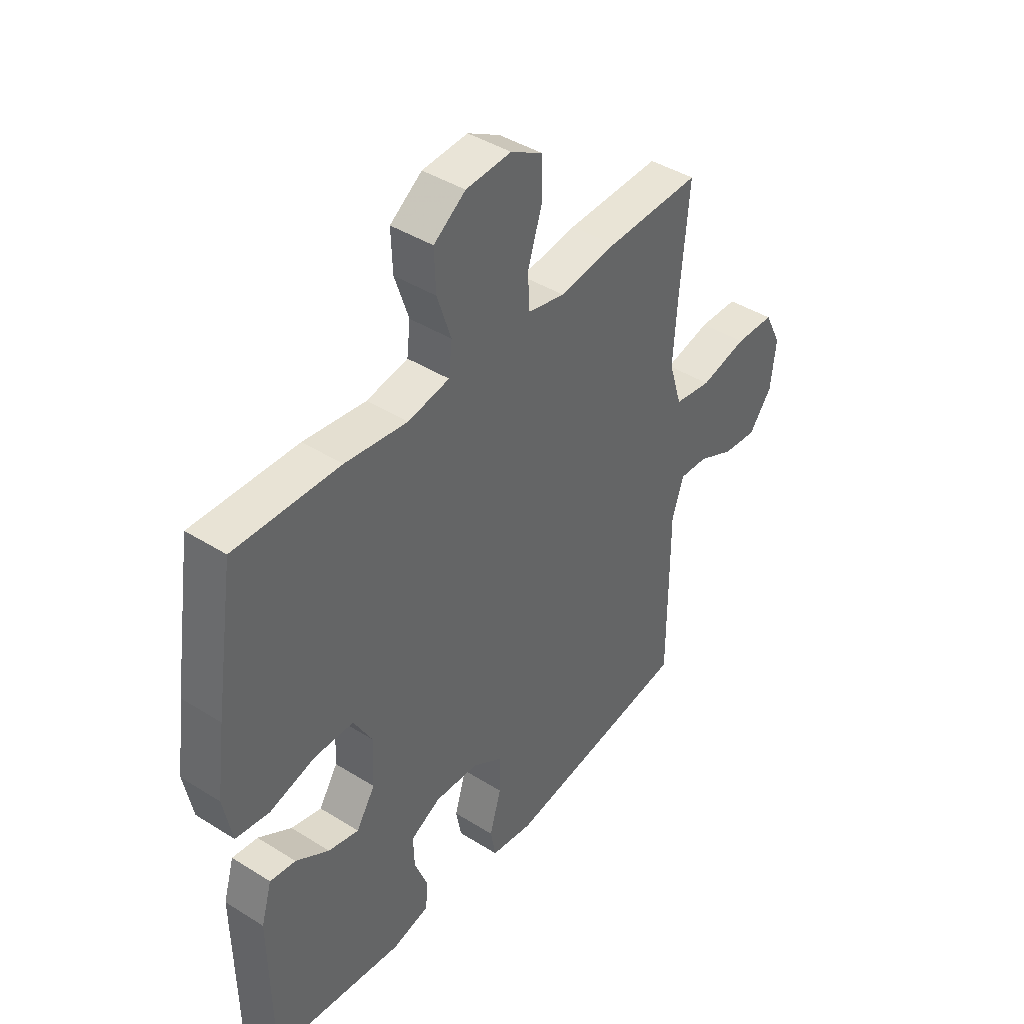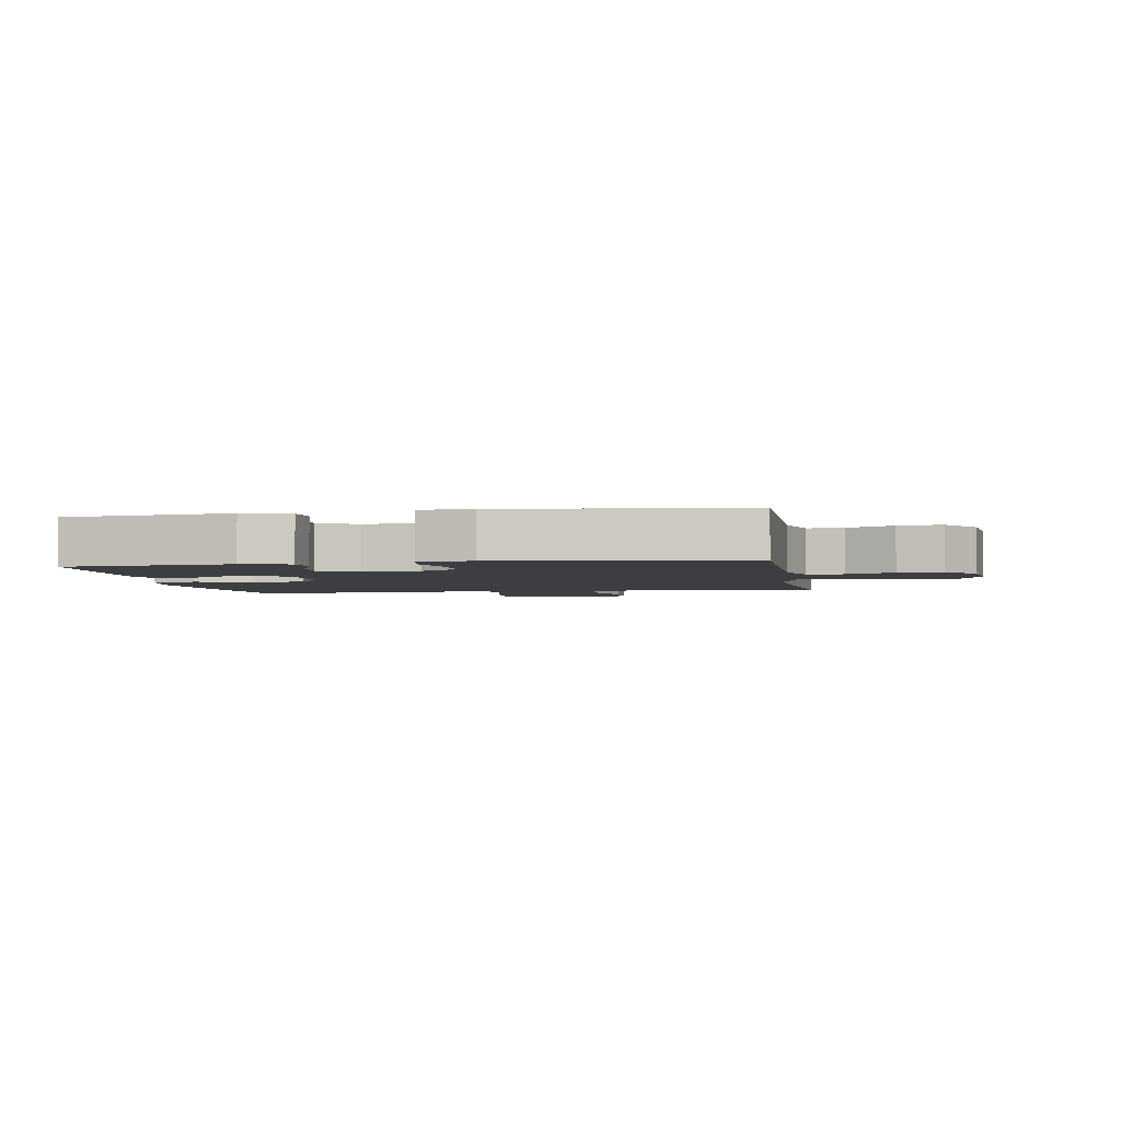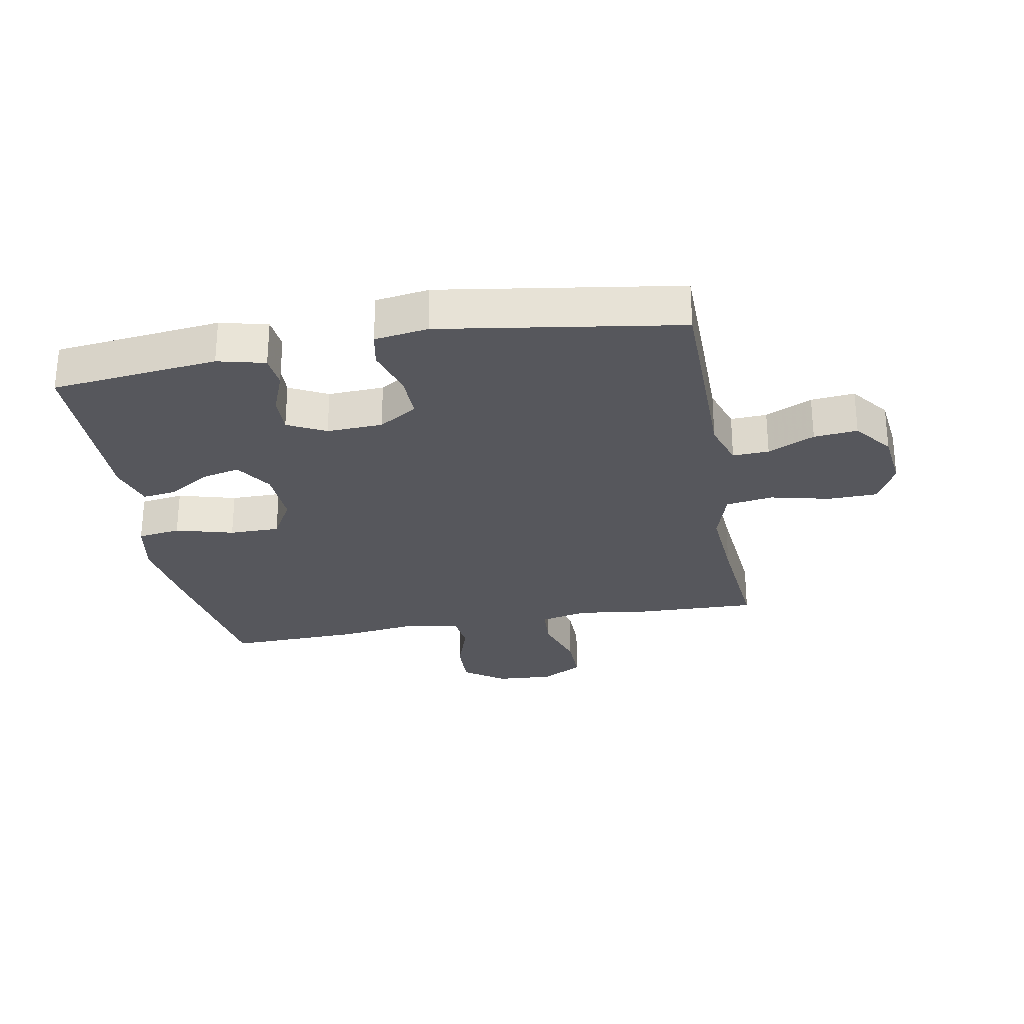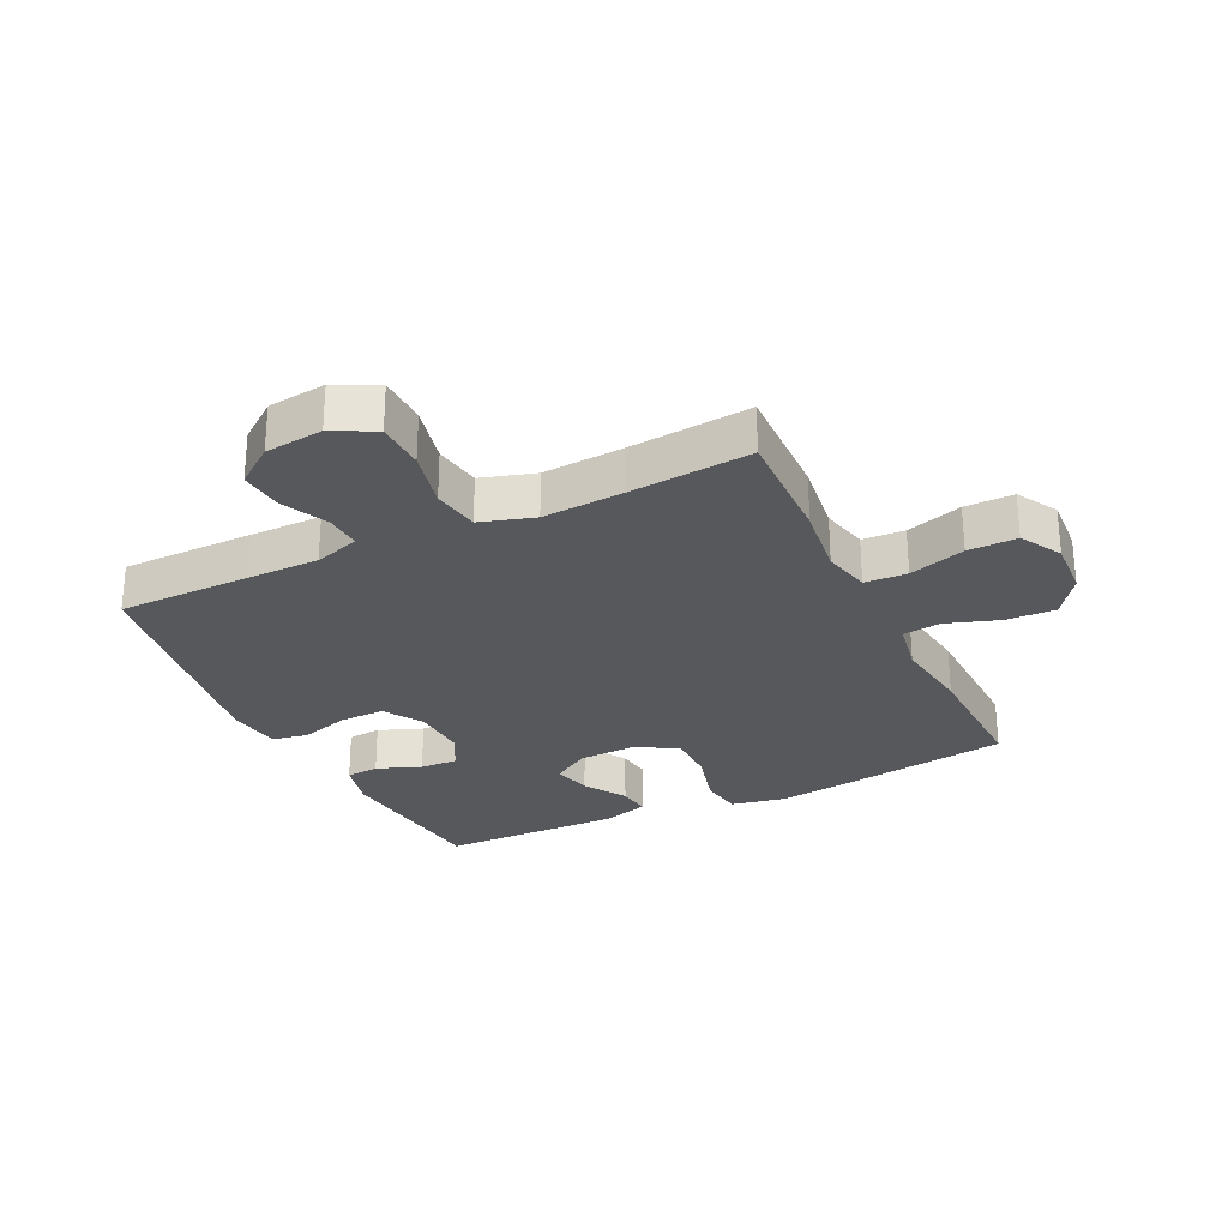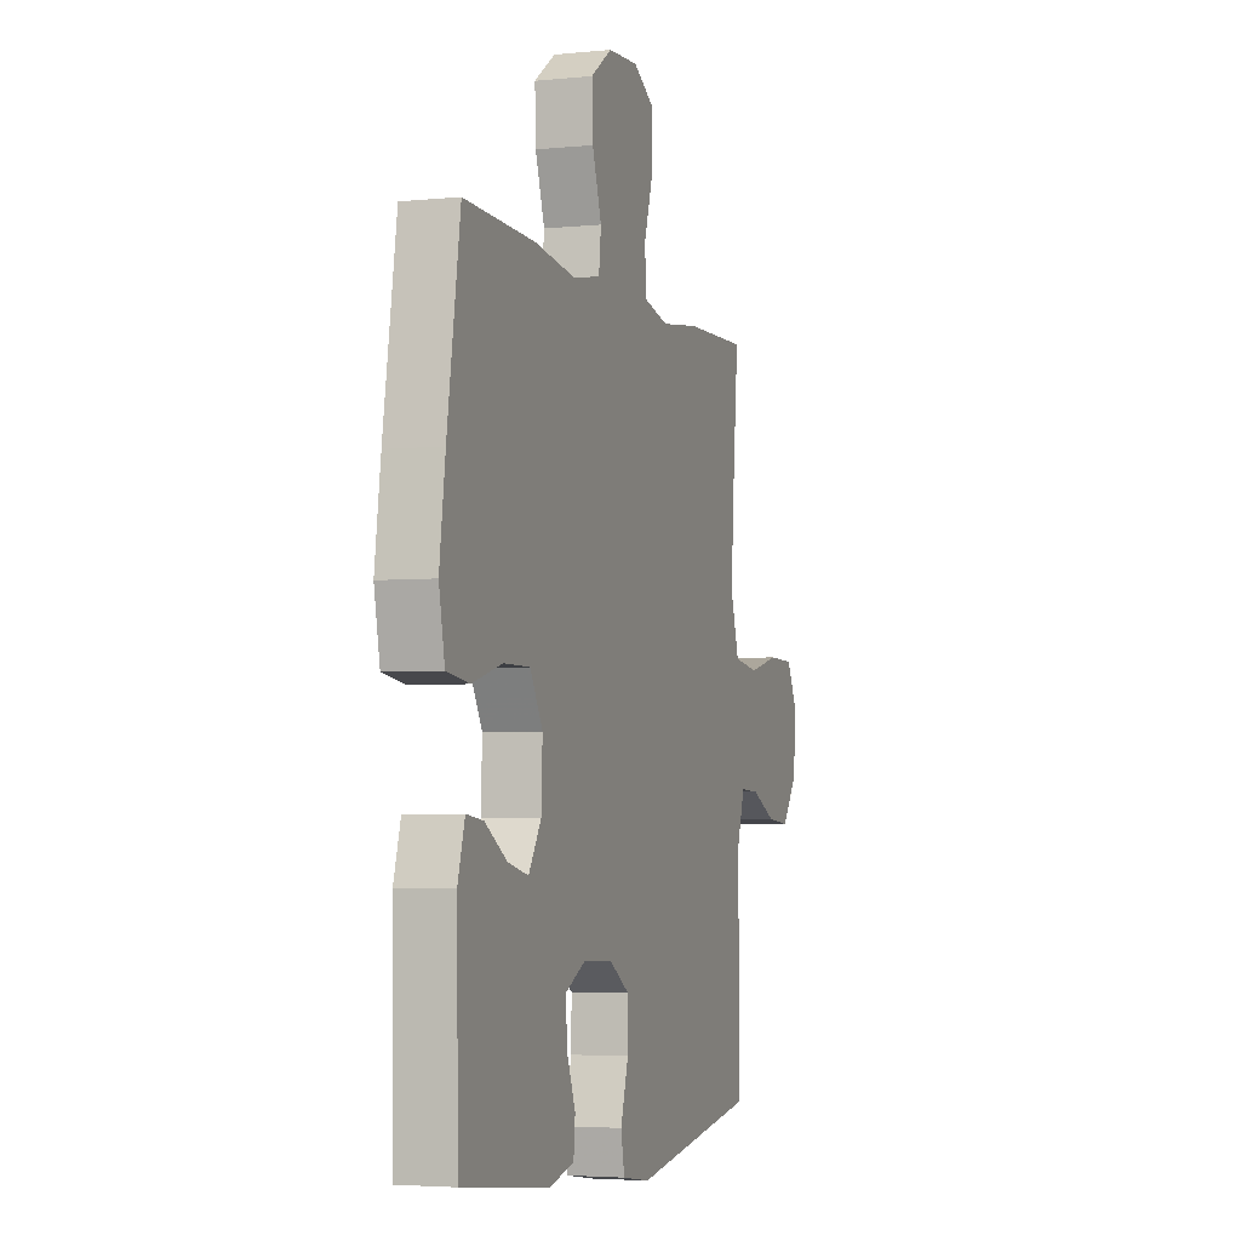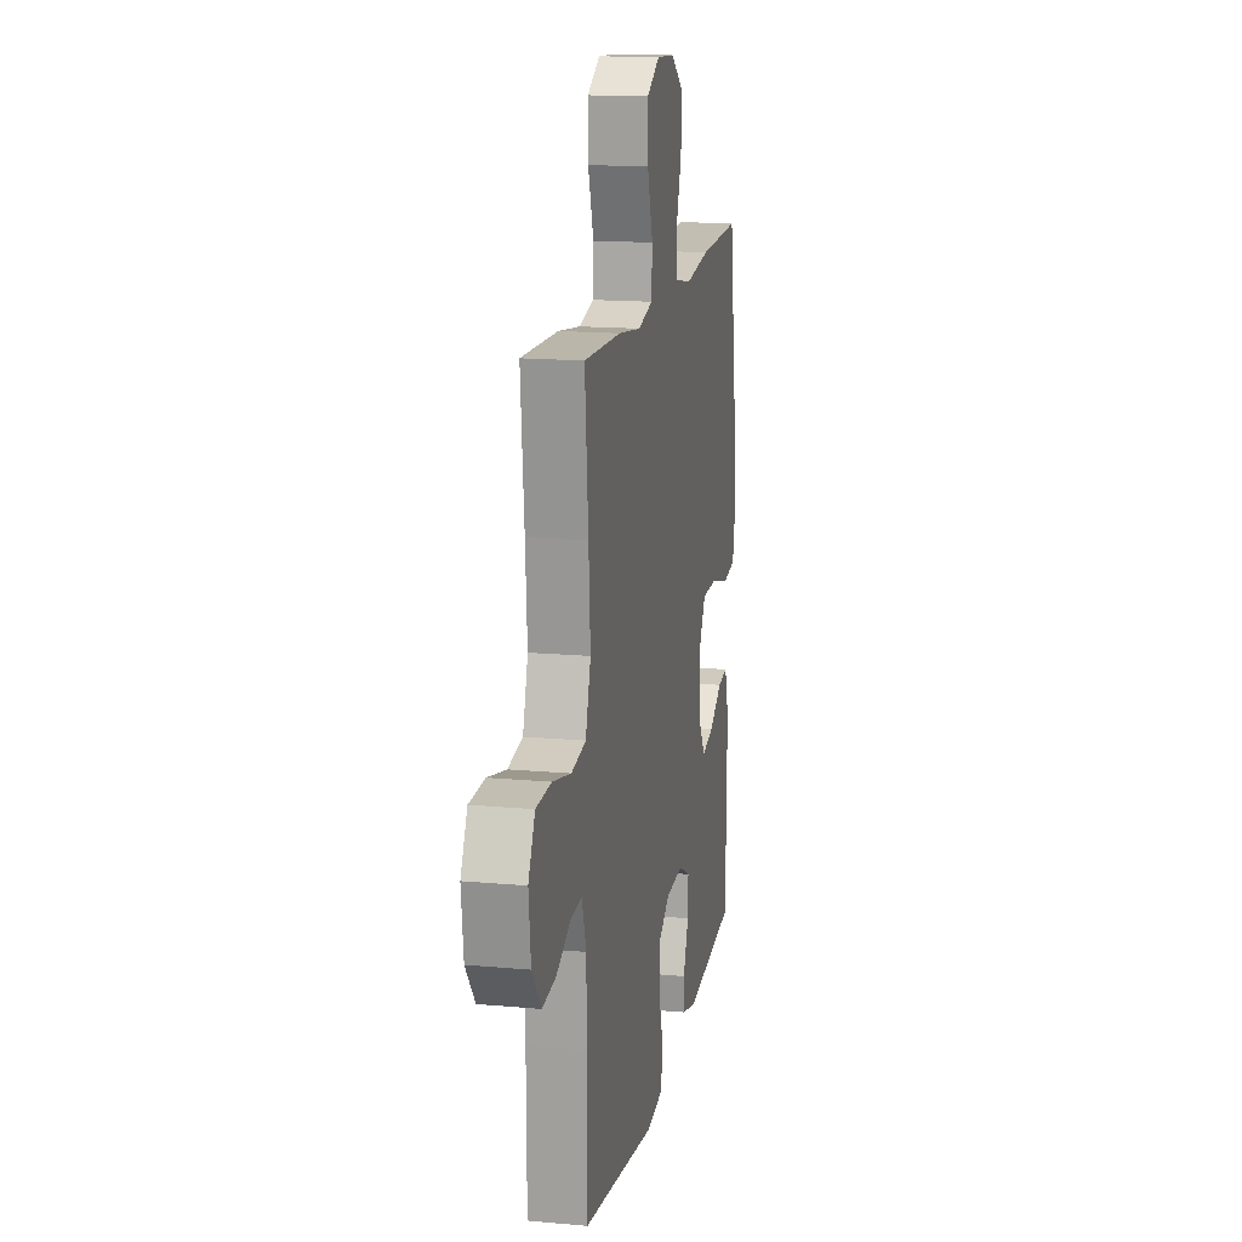
<metadata>
{"format":"obj","ext":"obj","renderer":"f3d","projection":"perspective","resolution":1024,"background":"white","views":[{"elev":42.0,"azim":127.1,"up":"+Z"},{"elev":-3.0,"azim":-170.6,"up":"+Y"},{"elev":-27.6,"azim":-169.6,"up":"+Y"},{"elev":-27.7,"azim":-64.2,"up":"+Y"},{"elev":-3.9,"azim":108.5,"up":"+Z"},{"elev":15.8,"azim":-79.1,"up":"+Z"}]}
</metadata>
<code>
v 0.5 0.07 -0.5
v 0.229 0.07 -0.53
v 0.152 0.07 -0.511
v 0.147 0.07 -0.457
v 0.175 0.07 -0.385
v 0.177 0.07 -0.323
v 0.115 0.07 -0.291
v 0.024 0.07 -0.295
v -0.039 0.07 -0.335
v -0.038 0.07 -0.408
v -0.014 0.07 -0.489
v -0.025 0.07 -0.547
v -0.112 0.07 -0.56
v -0.5 0.07 -0.5
v -0.501 0.07 -0.283
v -0.501 0.07 -0.165
v -0.525 0.07 -0.091
v -0.584 0.07 -0.094
v -0.66 0.07 -0.13
v -0.731 0.07 -0.137
v -0.779 0.07 -0.074
v -0.79 0.07 0.021
v -0.755 0.07 0.09
v -0.674 0.07 0.092
v -0.577 0.07 0.069
v -0.5 0.07 0.081
v -0.473 0.07 0.169
v -0.482 0.07 0.301
v -0.5 0.07 0.5
v -0.305 0.07 0.494
v -0.186 0.07 0.478
v -0.109 0.07 0.496
v -0.105 0.07 0.565
v -0.134 0.07 0.657
v -0.135 0.07 0.737
v -0.068 0.07 0.775
v 0.026 0.07 0.769
v 0.092 0.07 0.722
v 0.089 0.07 0.642
v 0.06 0.07 0.555
v 0.067 0.07 0.493
v 0.153 0.07 0.477
v 0.282 0.07 0.494
v 0.5 0.07 0.5
v 0.54 0.07 0.239
v 0.558 0.07 0.105
v 0.54 0.07 0.014
v 0.47 0.07 0.004
v 0.376 0.07 0.03
v 0.294 0.07 0.03
v 0.255 0.07 -0.038
v 0.259 0.07 -0.132
v 0.298 0.07 -0.193
v 0.361 0.07 -0.178
v 0.43 0.07 -0.135
v 0.483 0.07 -0.128
v 0.505 0.07 -0.203
v 0.5 0 -0.5
v 0.229 0 -0.53
v 0.152 0 -0.511
v 0.147 0 -0.457
v 0.175 0 -0.385
v 0.177 0 -0.323
v 0.115 0 -0.291
v 0.024 0 -0.295
v -0.039 0 -0.335
v -0.038 0 -0.408
v -0.014 0 -0.489
v -0.025 0 -0.547
v -0.112 0 -0.56
v -0.5 0 -0.5
v -0.501 0 -0.283
v -0.501 0 -0.165
v -0.525 0 -0.091
v -0.584 0 -0.094
v -0.66 0 -0.13
v -0.731 0 -0.137
v -0.779 0 -0.074
v -0.79 0 0.021
v -0.755 0 0.09
v -0.674 0 0.092
v -0.577 0 0.069
v -0.5 0 0.081
v -0.473 0 0.169
v -0.482 0 0.301
v -0.5 0 0.5
v -0.305 0 0.494
v -0.186 0 0.478
v -0.109 0 0.496
v -0.105 0 0.565
v -0.134 0 0.657
v -0.135 0 0.737
v -0.068 0 0.775
v 0.026 0 0.769
v 0.092 0 0.722
v 0.089 0 0.642
v 0.06 0 0.555
v 0.067 0 0.493
v 0.153 0 0.477
v 0.282 0 0.494
v 0.5 0 0.5
v 0.54 0 0.239
v 0.558 0 0.105
v 0.54 0 0.014
v 0.47 0 0.004
v 0.376 0 0.03
v 0.294 0 0.03
v 0.255 0 -0.038
v 0.259 0 -0.132
v 0.298 0 -0.193
v 0.361 0 -0.178
v 0.43 0 -0.135
v 0.483 0 -0.128
v 0.505 0 -0.203
f 3 4 5
f 2 3 5
f 1 2 5
f 57 1 5
f 56 57 5
f 55 56 5
f 54 55 5
f 53 54 5 6
f 52 53 6 7
f 51 52 7 8
f 50 51 8 9
f 47 48 49
f 46 47 49
f 45 46 49
f 44 45 49
f 43 44 49
f 42 43 49
f 41 42 49 50
f 38 39 40
f 37 38 40
f 36 37 40
f 35 36 40
f 34 35 40
f 33 34 40
f 32 33 40 41
f 41 50 9
f 32 41 9
f 31 32 9
f 31 9 10
f 30 31 10
f 29 30 10
f 28 29 10
f 23 24 25
f 22 23 25
f 21 22 25
f 20 21 25
f 19 20 25
f 18 19 25
f 17 18 25 26
f 16 17 26 27
f 14 15 16 27
f 11 12 13
f 10 11 13
f 28 10 13
f 27 28 13
f 13 14 27
f 62 61 60
f 62 60 59
f 62 59 58
f 62 58 114
f 62 114 113
f 62 113 112
f 62 112 111
f 63 62 111 110
f 64 63 110 109
f 65 64 109 108
f 66 65 108 107
f 106 105 104
f 106 104 103
f 106 103 102
f 106 102 101
f 106 101 100
f 106 100 99
f 107 106 99 98
f 97 96 95
f 97 95 94
f 97 94 93
f 97 93 92
f 97 92 91
f 97 91 90
f 98 97 90 89
f 66 107 98
f 66 98 89
f 66 89 88
f 67 66 88
f 67 88 87
f 67 87 86
f 67 86 85
f 82 81 80
f 82 80 79
f 82 79 78
f 82 78 77
f 82 77 76
f 82 76 75
f 83 82 75 74
f 84 83 74 73
f 84 73 72 71
f 70 69 68
f 70 68 67
f 70 67 85
f 70 85 84
f 84 71 70
f 1 58 59 2
f 2 59 60 3
f 3 60 61 4
f 4 61 62 5
f 5 62 63 6
f 6 63 64 7
f 7 64 65 8
f 8 65 66 9
f 9 66 67 10
f 10 67 68 11
f 11 68 69 12
f 12 69 70 13
f 13 70 71 14
f 14 71 72 15
f 15 72 73 16
f 16 73 74 17
f 17 74 75 18
f 18 75 76 19
f 19 76 77 20
f 20 77 78 21
f 21 78 79 22
f 22 79 80 23
f 23 80 81 24
f 24 81 82 25
f 25 82 83 26
f 26 83 84 27
f 27 84 85 28
f 28 85 86 29
f 29 86 87 30
f 30 87 88 31
f 31 88 89 32
f 32 89 90 33
f 33 90 91 34
f 34 91 92 35
f 35 92 93 36
f 36 93 94 37
f 37 94 95 38
f 38 95 96 39
f 39 96 97 40
f 40 97 98 41
f 41 98 99 42
f 42 99 100 43
f 43 100 101 44
f 44 101 102 45
f 45 102 103 46
f 46 103 104 47
f 47 104 105 48
f 48 105 106 49
f 49 106 107 50
f 50 107 108 51
f 51 108 109 52
f 52 109 110 53
f 53 110 111 54
f 54 111 112 55
f 55 112 113 56
f 56 113 114 57
f 57 114 58 1

</code>
